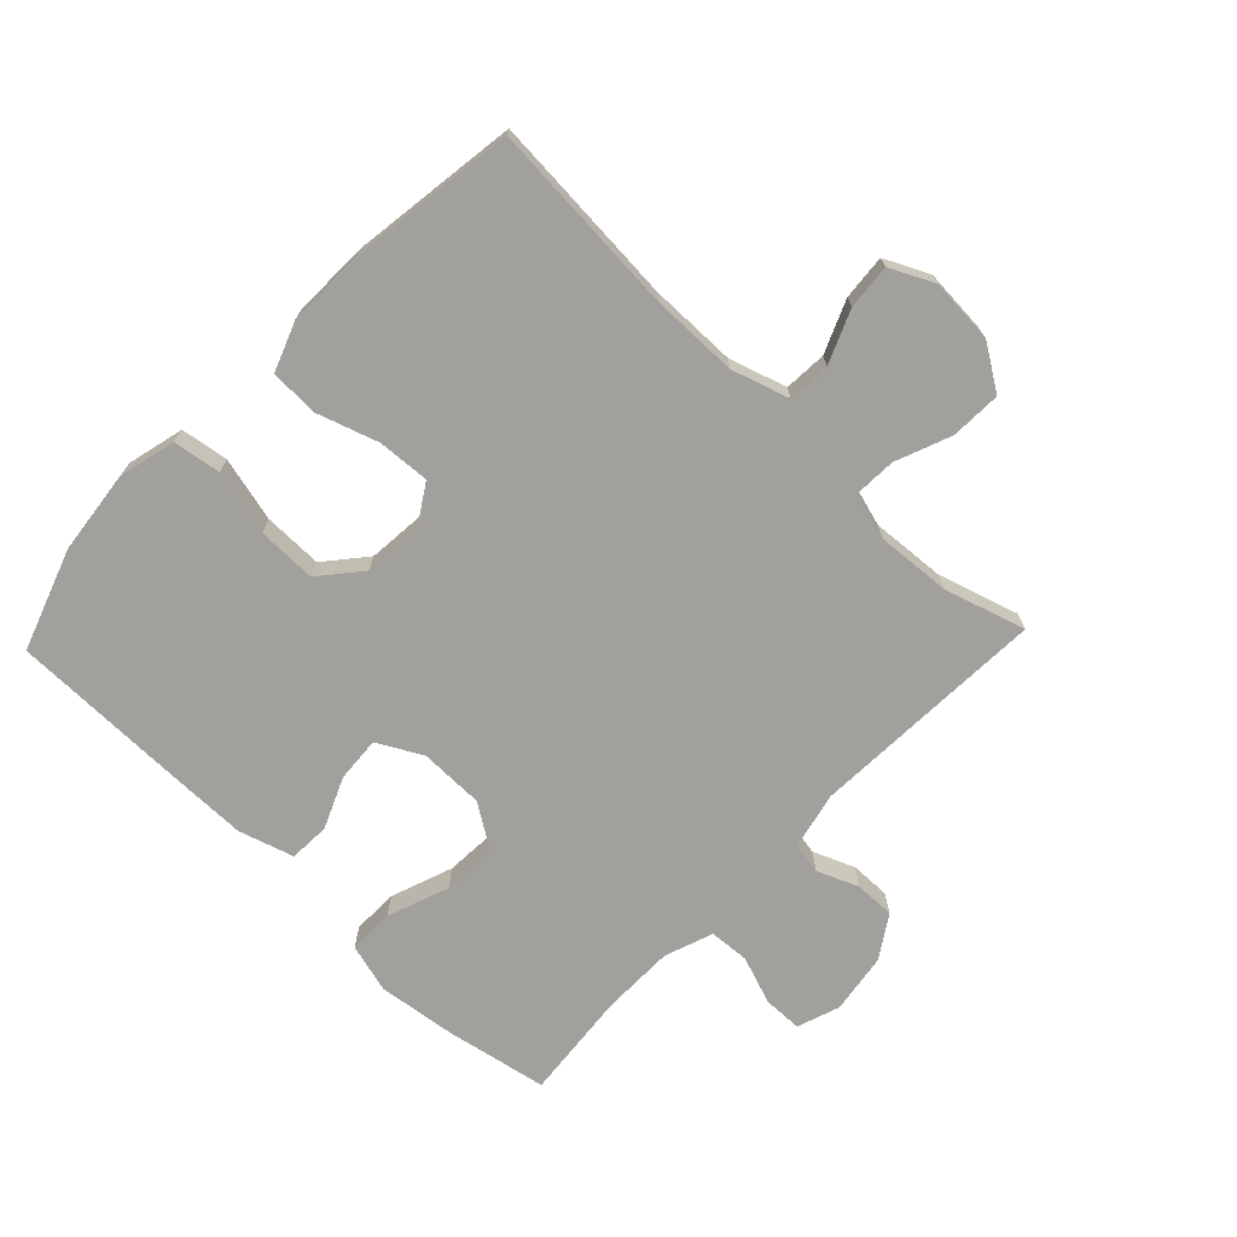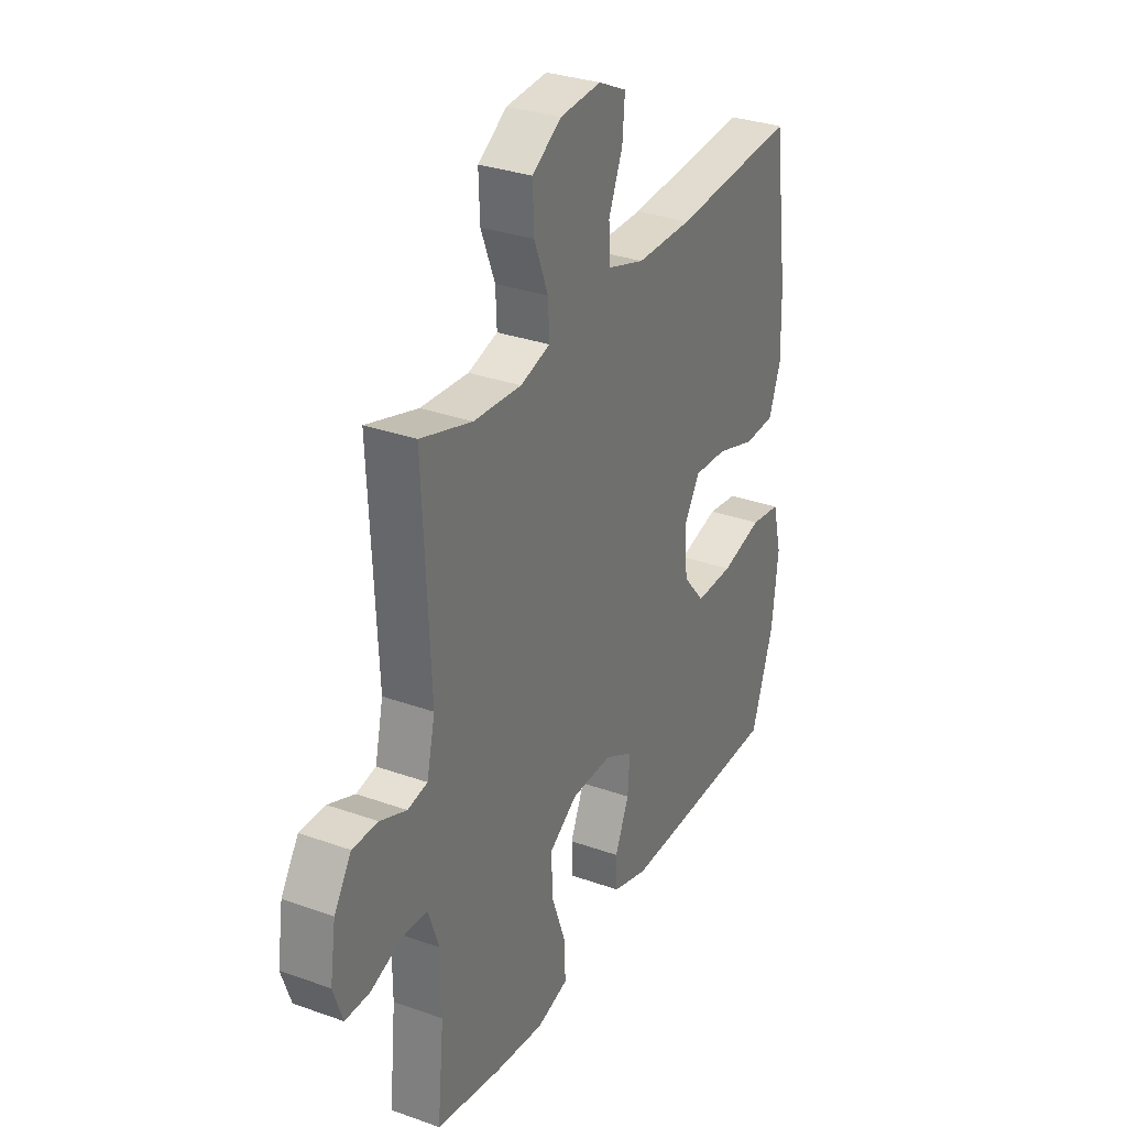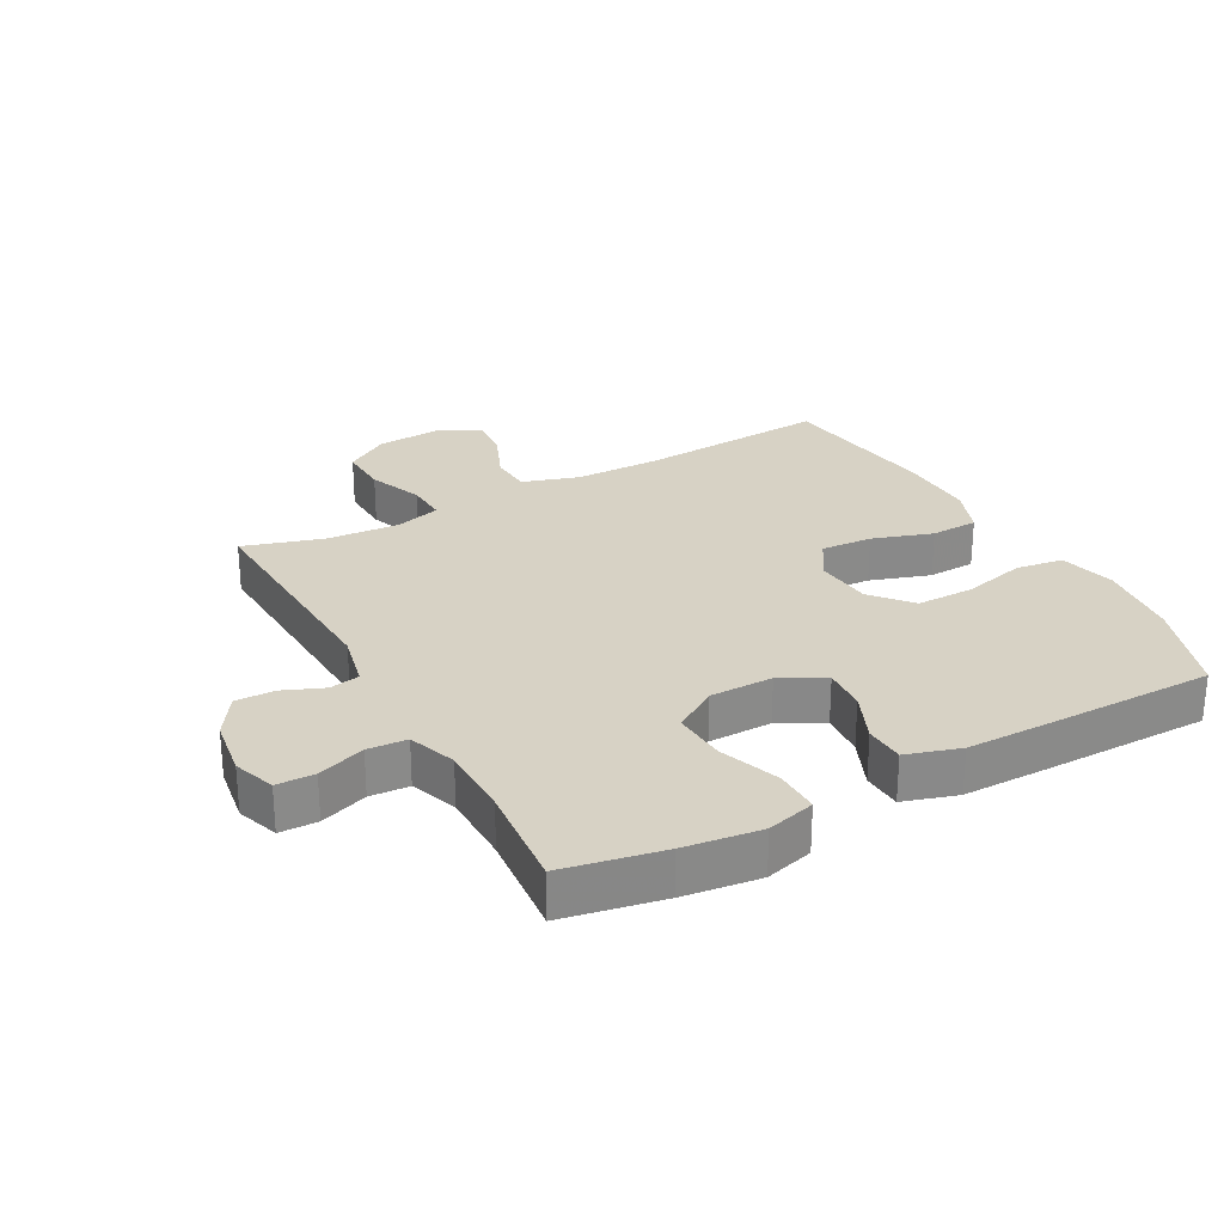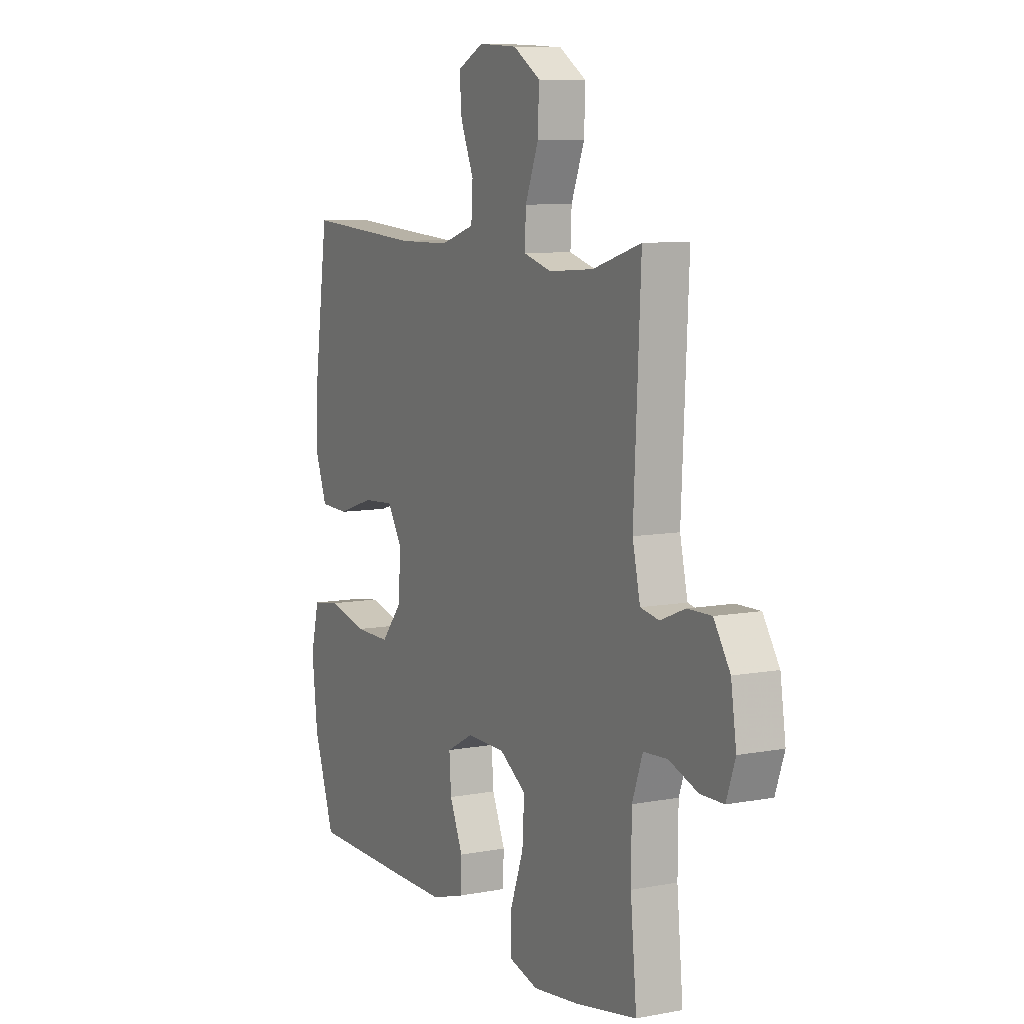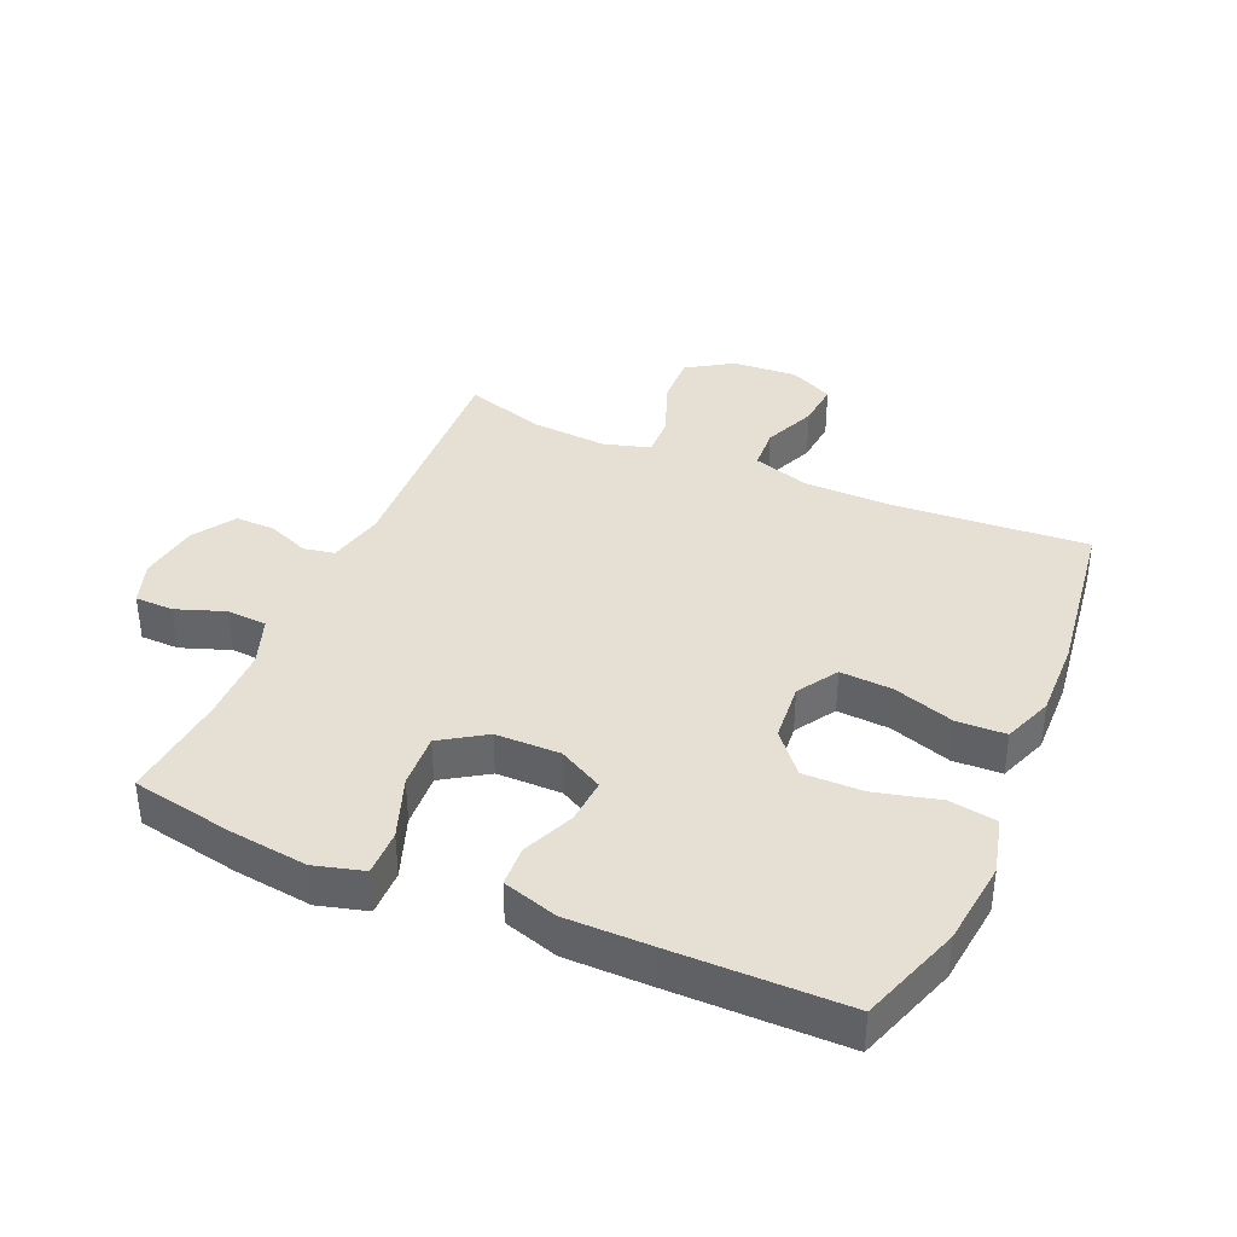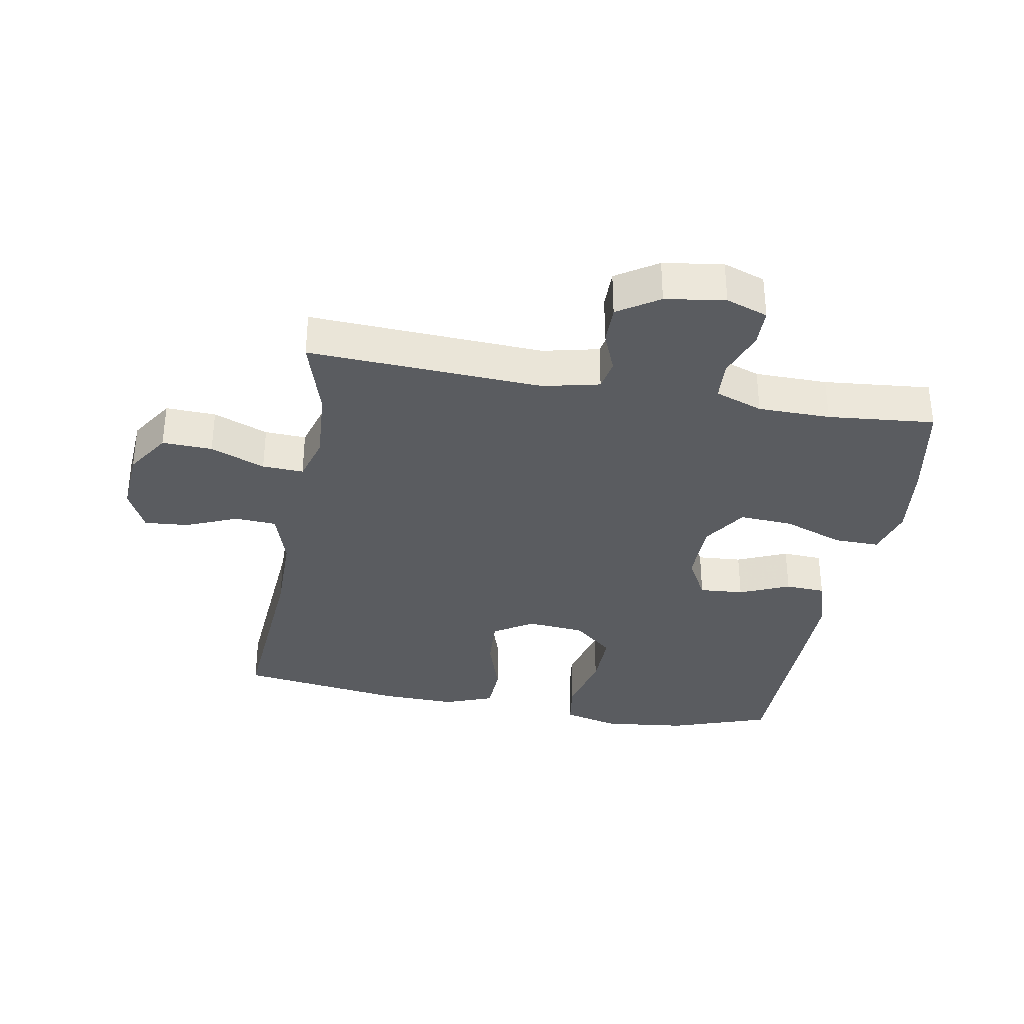
<metadata>
{"format":"obj","ext":"obj","renderer":"f3d","projection":"perspective","resolution":1024,"background":"white","views":[{"elev":-71.7,"azim":-43.7,"up":"+Y"},{"elev":31.2,"azim":117.0,"up":"+Z"},{"elev":27.2,"azim":151.4,"up":"+Y"},{"elev":8.4,"azim":62.7,"up":"+Z"},{"elev":38.2,"azim":-156.5,"up":"+Y"},{"elev":-34.3,"azim":79.8,"up":"+Y"}]}
</metadata>
<code>
v -0.5 0.07 0.5
v -0.2 0.07 0.478
v -0.064 0.07 0.479
v 0.025 0.07 0.507
v 0.029 0.07 0.573
v -0.005 0.07 0.654
v -0.011 0.07 0.724
v 0.057 0.07 0.757
v 0.157 0.07 0.75
v 0.227 0.07 0.705
v 0.224 0.07 0.626
v 0.19 0.07 0.54
v 0.187 0.07 0.475
v 0.259 0.07 0.454
v 0.375 0.07 0.462
v 0.5 0.07 0.5
v 0.482 0.07 0.13
v 0.502 0.07 0.042
v 0.55 0.07 0.033
v 0.614 0.07 0.059
v 0.676 0.07 0.06
v 0.718 0.07 -0.005
v 0.732 0.07 -0.099
v 0.709 0.07 -0.165
v 0.649 0.07 -0.166
v 0.574 0.07 -0.139
v 0.512 0.07 -0.143
v 0.485 0.07 -0.218
v 0.484 0.07 -0.332
v 0.5 0.07 -0.5
v 0.342 0.07 -0.53
v 0.221 0.07 -0.545
v 0.145 0.07 -0.524
v 0.146 0.07 -0.453
v 0.181 0.07 -0.357
v 0.186 0.07 -0.273
v 0.117 0.07 -0.228
v 0.017 0.07 -0.227
v -0.052 0.07 -0.264
v -0.047 0.07 -0.334
v -0.013 0.07 -0.413
v -0.016 0.07 -0.476
v -0.101 0.07 -0.502
v -0.233 0.07 -0.502
v -0.5 0.07 -0.5
v -0.554 0.07 -0.343
v -0.569 0.07 -0.212
v -0.547 0.07 -0.124
v -0.473 0.07 -0.113
v -0.373 0.07 -0.138
v -0.281 0.07 -0.139
v -0.228 0.07 -0.076
v -0.22 0.07 0.015
v -0.259 0.07 0.077
v -0.34 0.07 0.072
v -0.435 0.07 0.041
v -0.51 0.07 0.044
v -0.539 0.07 0.121
v -0.536 0.07 0.241
v -0.5 0 0.5
v -0.2 0 0.478
v -0.064 0 0.479
v 0.025 0 0.507
v 0.029 0 0.573
v -0.005 0 0.654
v -0.011 0 0.724
v 0.057 0 0.757
v 0.157 0 0.75
v 0.227 0 0.705
v 0.224 0 0.626
v 0.19 0 0.54
v 0.187 0 0.475
v 0.259 0 0.454
v 0.375 0 0.462
v 0.5 0 0.5
v 0.482 0 0.13
v 0.502 0 0.042
v 0.55 0 0.033
v 0.614 0 0.059
v 0.676 0 0.06
v 0.718 0 -0.005
v 0.732 0 -0.099
v 0.709 0 -0.165
v 0.649 0 -0.166
v 0.574 0 -0.139
v 0.512 0 -0.143
v 0.485 0 -0.218
v 0.484 0 -0.332
v 0.5 0 -0.5
v 0.342 0 -0.53
v 0.221 0 -0.545
v 0.145 0 -0.524
v 0.146 0 -0.453
v 0.181 0 -0.357
v 0.186 0 -0.273
v 0.117 0 -0.228
v 0.017 0 -0.227
v -0.052 0 -0.264
v -0.047 0 -0.334
v -0.013 0 -0.413
v -0.016 0 -0.476
v -0.101 0 -0.502
v -0.233 0 -0.502
v -0.5 0 -0.5
v -0.554 0 -0.343
v -0.569 0 -0.212
v -0.547 0 -0.124
v -0.473 0 -0.113
v -0.373 0 -0.138
v -0.281 0 -0.139
v -0.228 0 -0.076
v -0.22 0 0.015
v -0.259 0 0.077
v -0.34 0 0.072
v -0.435 0 0.041
v -0.51 0 0.044
v -0.539 0 0.121
v -0.536 0 0.241
f 58 59 1 2
f 55 56 57 58
f 54 55 58 2
f 53 54 2 3
f 52 53 3 4
f 47 48 49 50
f 47 50 51
f 46 47 51
f 45 46 51
f 44 45 51 52
f 40 41 42 43
f 39 40 43 44
f 32 33 34 35
f 32 35 36
f 29 30 31 32
f 28 29 32 36
f 27 28 36 37
f 23 24 25 26
f 23 26 27
f 22 23 27
f 19 20 21 22
f 18 19 22 27
f 17 18 27 37
f 15 16 17 37
f 9 10 11 12
f 9 12 13
f 8 9 13
f 5 6 7 8
f 4 5 8 13
f 39 44 52 4
f 14 15 37 38
f 14 38 39
f 4 13 14 39
f 61 60 118 117
f 117 116 115 114
f 61 117 114 113
f 62 61 113 112
f 63 62 112 111
f 109 108 107 106
f 110 109 106
f 110 106 105
f 110 105 104
f 111 110 104 103
f 102 101 100 99
f 103 102 99 98
f 94 93 92 91
f 95 94 91
f 91 90 89 88
f 95 91 88 87
f 96 95 87 86
f 85 84 83 82
f 86 85 82
f 86 82 81
f 81 80 79 78
f 86 81 78 77
f 96 86 77 76
f 96 76 75 74
f 71 70 69 68
f 72 71 68
f 72 68 67
f 67 66 65 64
f 72 67 64 63
f 63 111 103 98
f 97 96 74 73
f 98 97 73
f 98 73 72 63
f 1 60 61 2
f 2 61 62 3
f 3 62 63 4
f 4 63 64 5
f 5 64 65 6
f 6 65 66 7
f 7 66 67 8
f 8 67 68 9
f 9 68 69 10
f 10 69 70 11
f 11 70 71 12
f 12 71 72 13
f 13 72 73 14
f 14 73 74 15
f 15 74 75 16
f 16 75 76 17
f 17 76 77 18
f 18 77 78 19
f 19 78 79 20
f 20 79 80 21
f 21 80 81 22
f 22 81 82 23
f 23 82 83 24
f 24 83 84 25
f 25 84 85 26
f 26 85 86 27
f 27 86 87 28
f 28 87 88 29
f 29 88 89 30
f 30 89 90 31
f 31 90 91 32
f 32 91 92 33
f 33 92 93 34
f 34 93 94 35
f 35 94 95 36
f 36 95 96 37
f 37 96 97 38
f 38 97 98 39
f 39 98 99 40
f 40 99 100 41
f 41 100 101 42
f 42 101 102 43
f 43 102 103 44
f 44 103 104 45
f 45 104 105 46
f 46 105 106 47
f 47 106 107 48
f 48 107 108 49
f 49 108 109 50
f 50 109 110 51
f 51 110 111 52
f 52 111 112 53
f 53 112 113 54
f 54 113 114 55
f 55 114 115 56
f 56 115 116 57
f 57 116 117 58
f 58 117 118 59
f 59 118 60 1

</code>
